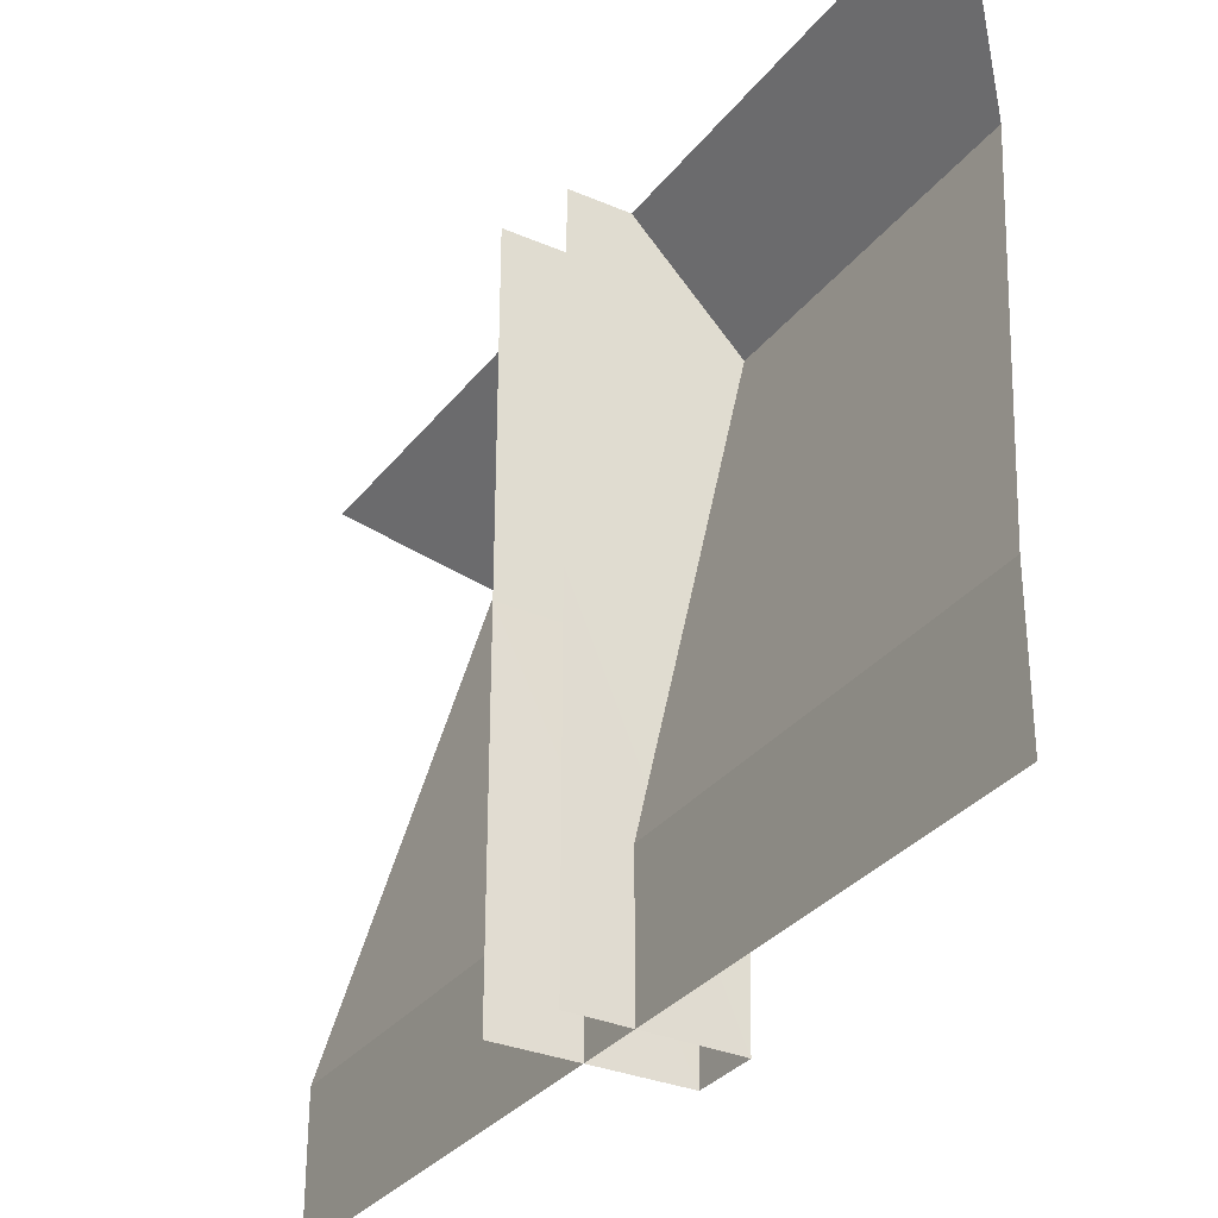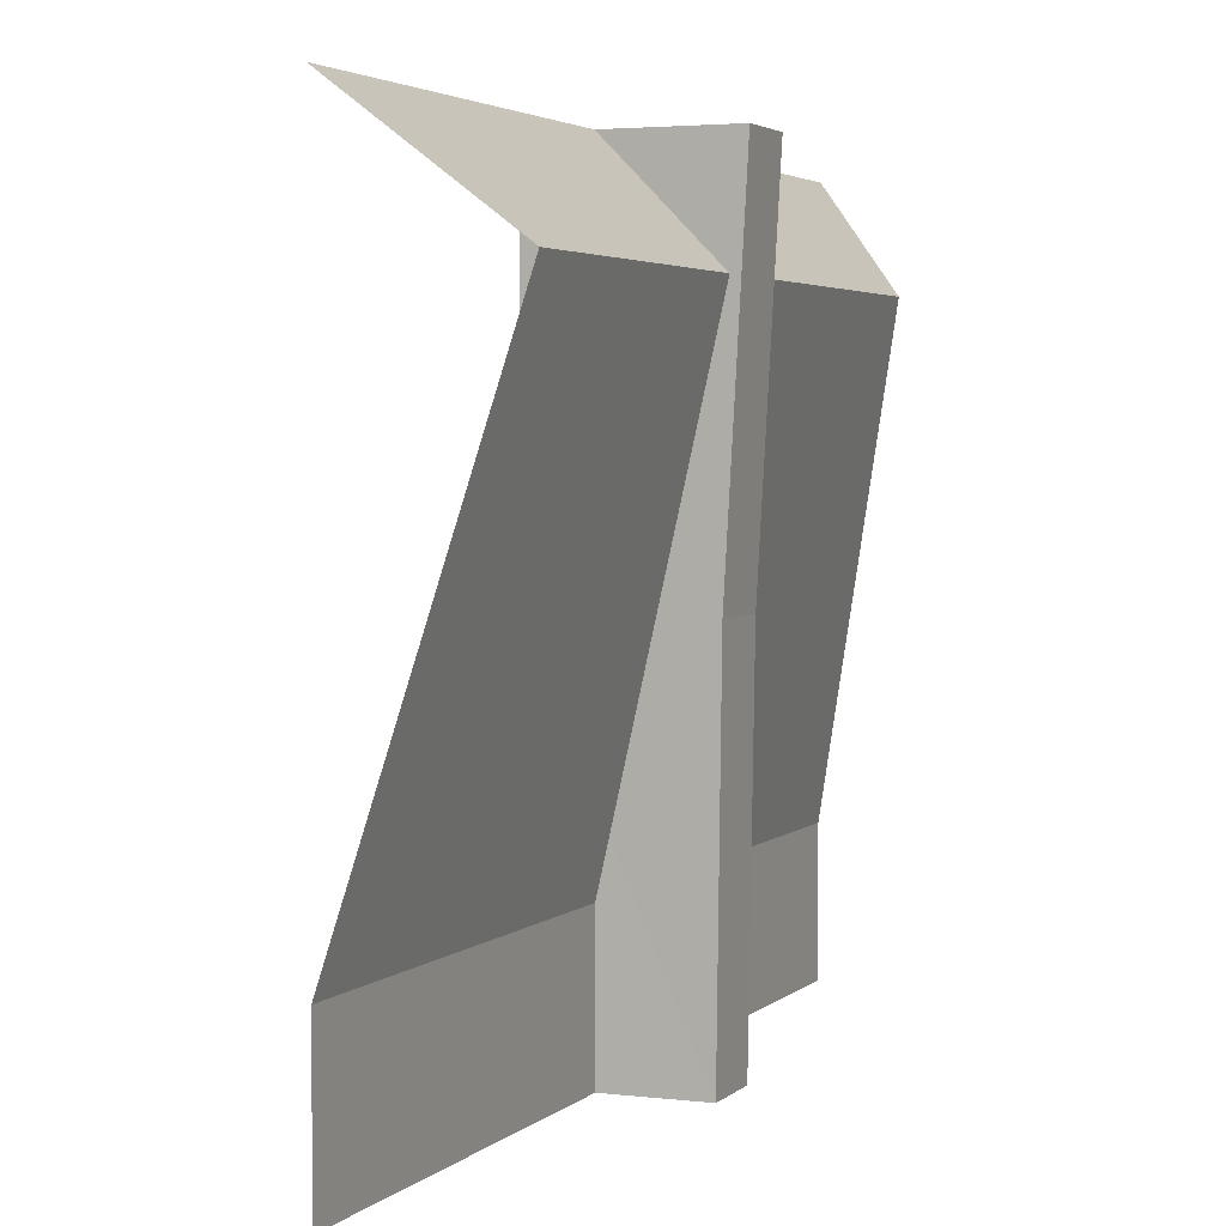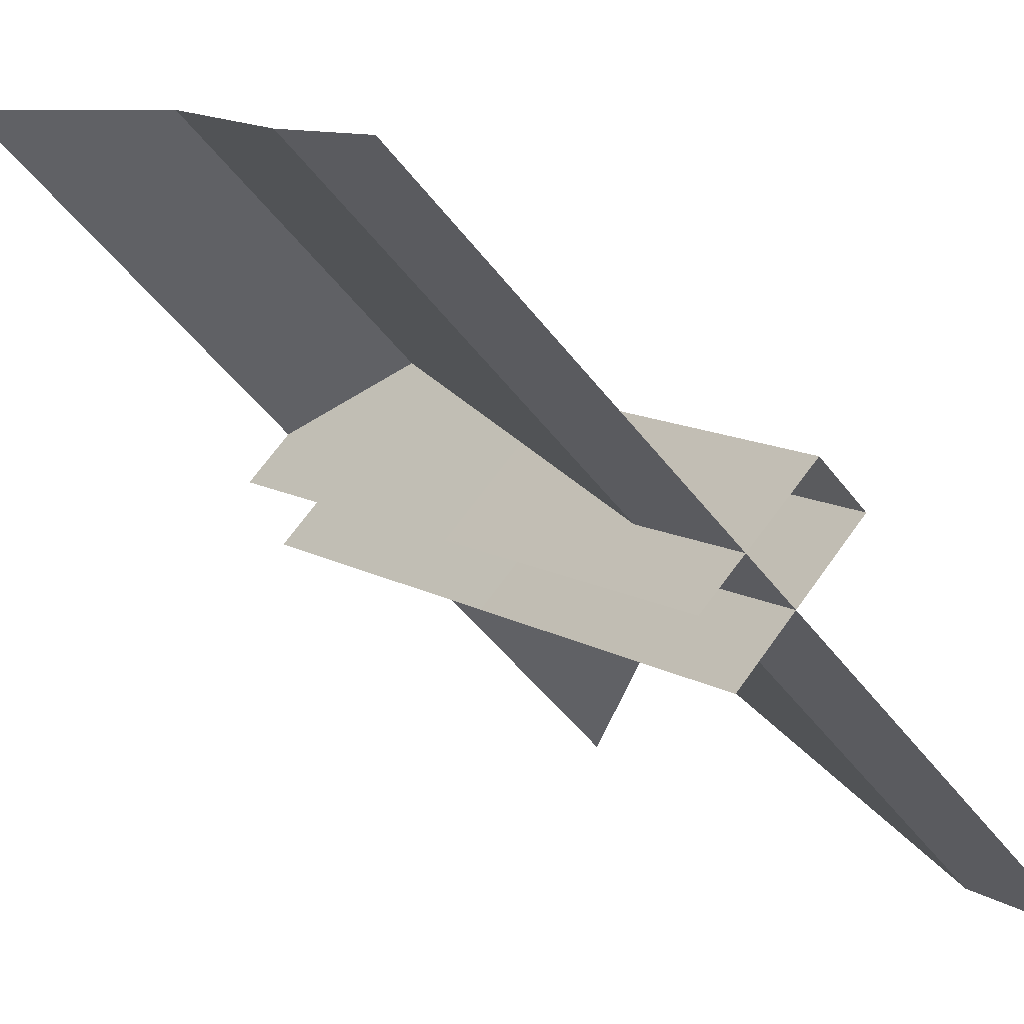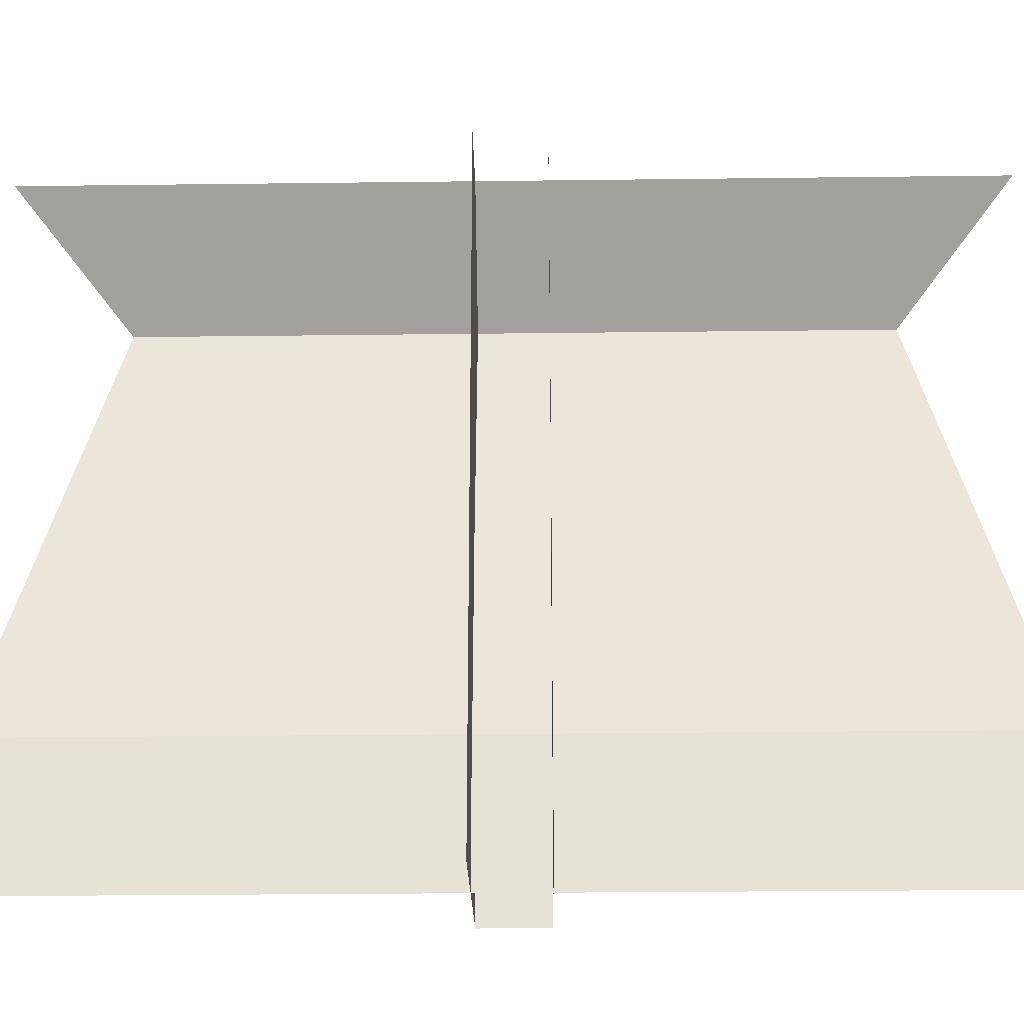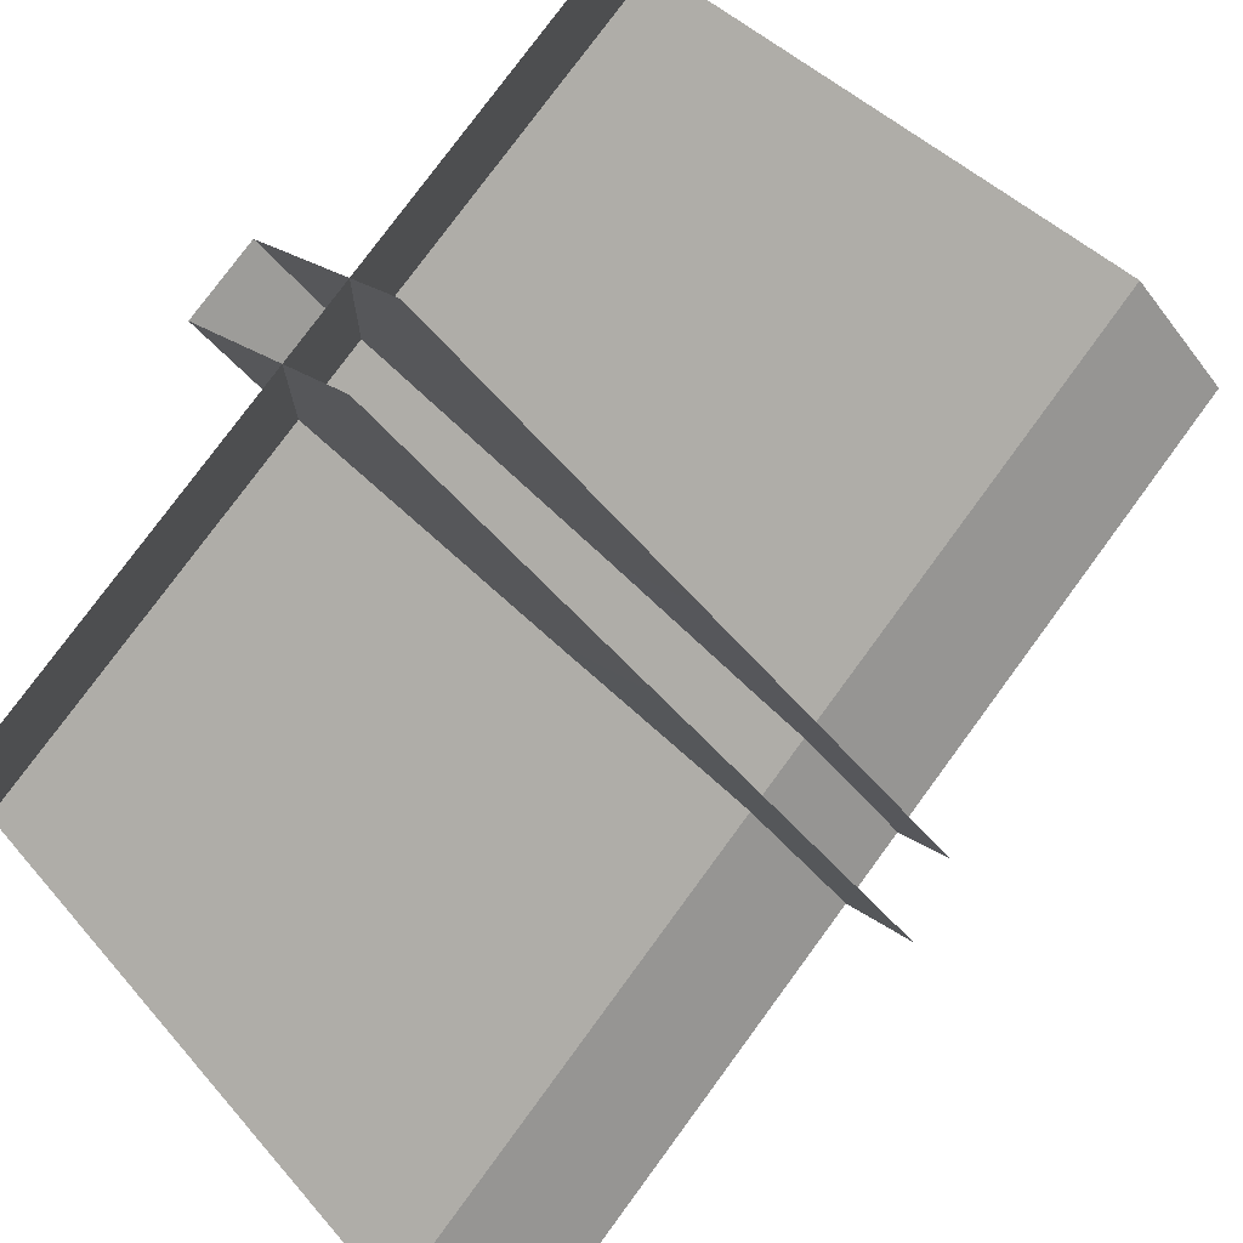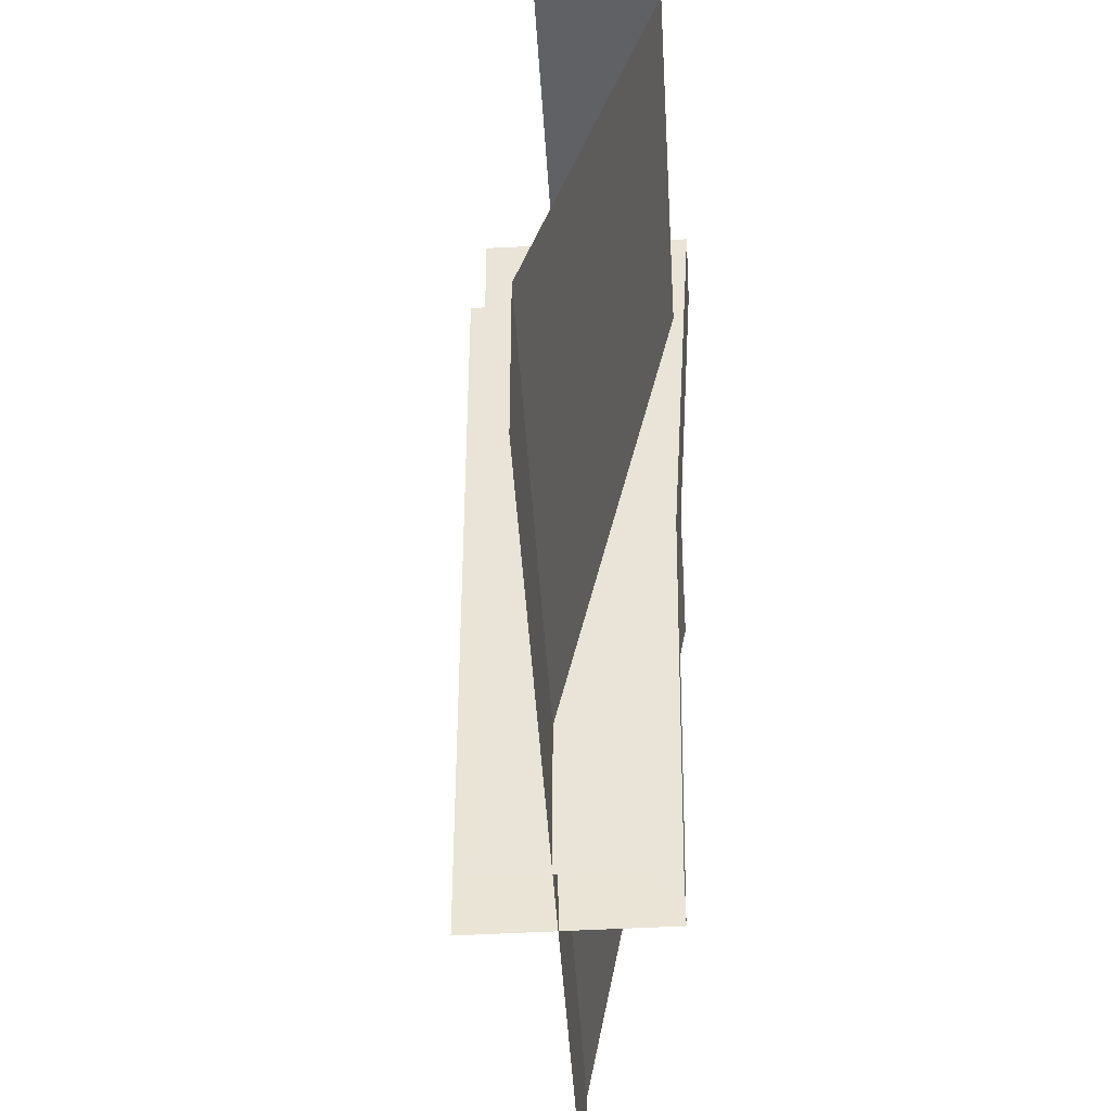
<metadata>
{"format":"obj","ext":"obj","renderer":"f3d","projection":"perspective","resolution":1024,"background":"white","views":[{"elev":-31.7,"azim":-76.2,"up":"+Y"},{"elev":3.3,"azim":-22.4,"up":"+Y"},{"elev":10.1,"azim":-33.0,"up":"+Z"},{"elev":-26.9,"azim":-133.9,"up":"+Y"},{"elev":-39.9,"azim":-146.9,"up":"+Z"},{"elev":-43.9,"azim":-41.6,"up":"+Y"}]}
</metadata>
<code>
o corridor_diag_a_btm_split_Box001.013
v 1 -0 0.05
v 1 0.2 0.05
v 1 0.85 0.26
v 1 1 0.05
v 0.59 0.5 0.66
v 0.5866 -0 0.6534
v 0.6534 -0 0.5866
v 0.66 0.5 0.59
v 0.61 1 0.68
v 0.68 1 0.61
v 0.43 0.5 0.5
v 0.43 -0 0.5
v 0.05 0.2 1
v 0.05 -0 1
v 0.05 1 1
v 0.26 0.85 1
v 0.48 0.5 0.41
v 0.48 1 0.41
v 0.48 -0 0.41
v 0.43 1 0.5
f 3 16 13
f 1 2 13
f 3 4 15
f 2 3 13
f 14 1 13
f 16 3 15
f 6 7 8
f 5 8 10
f 11 12 6
f 8 17 18
f 7 19 17
f 5 9 20
f 5 6 8
f 9 5 10
f 5 11 6
f 10 8 18
f 8 7 17
f 11 5 20

</code>
